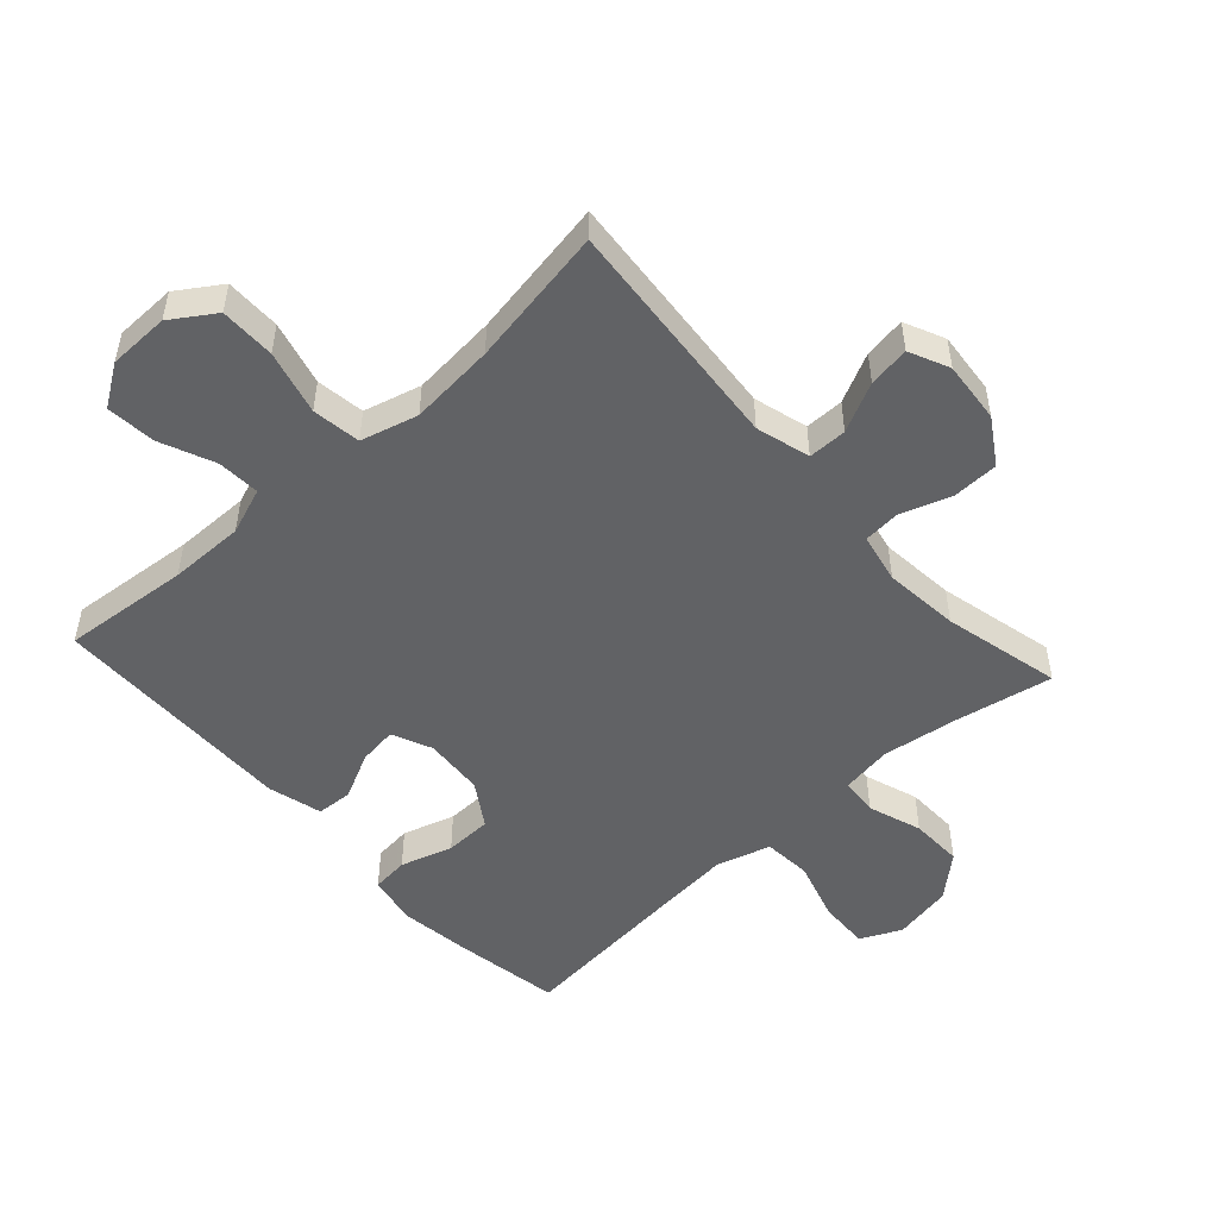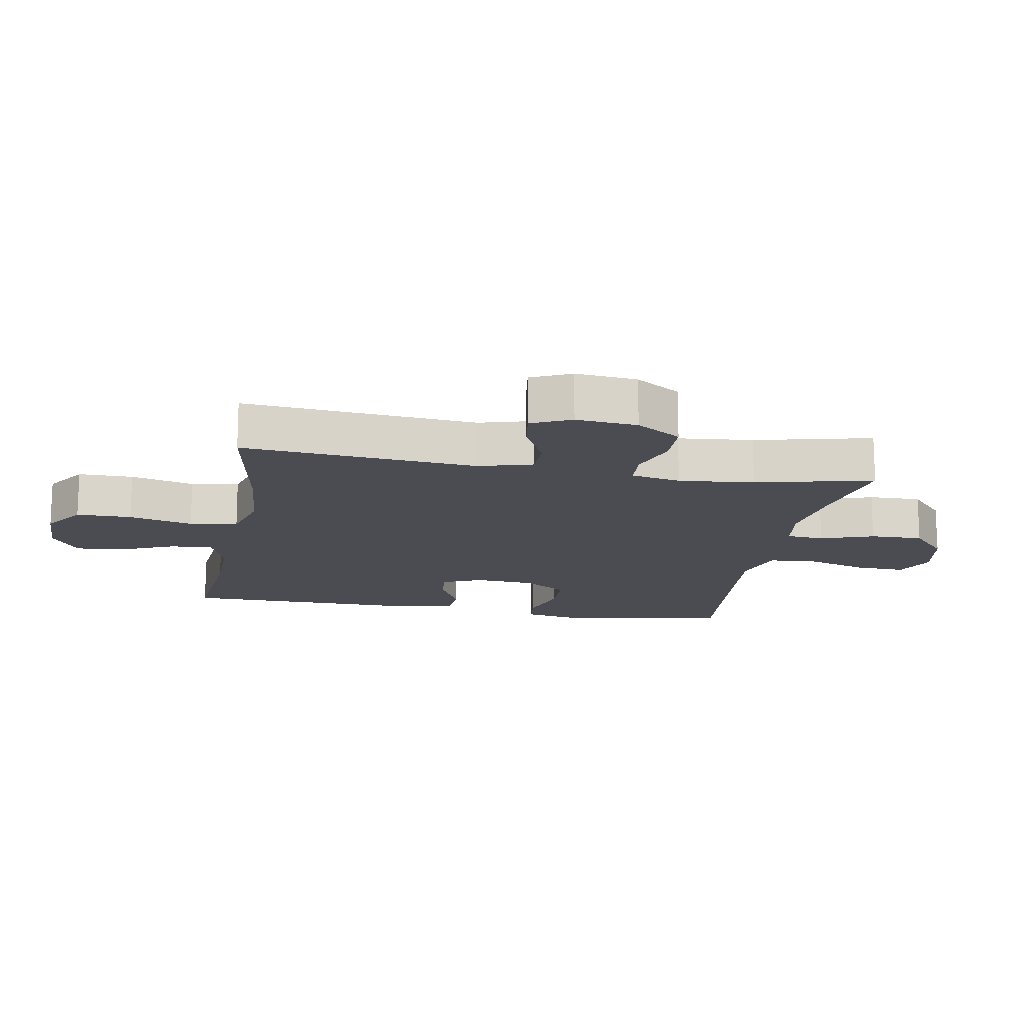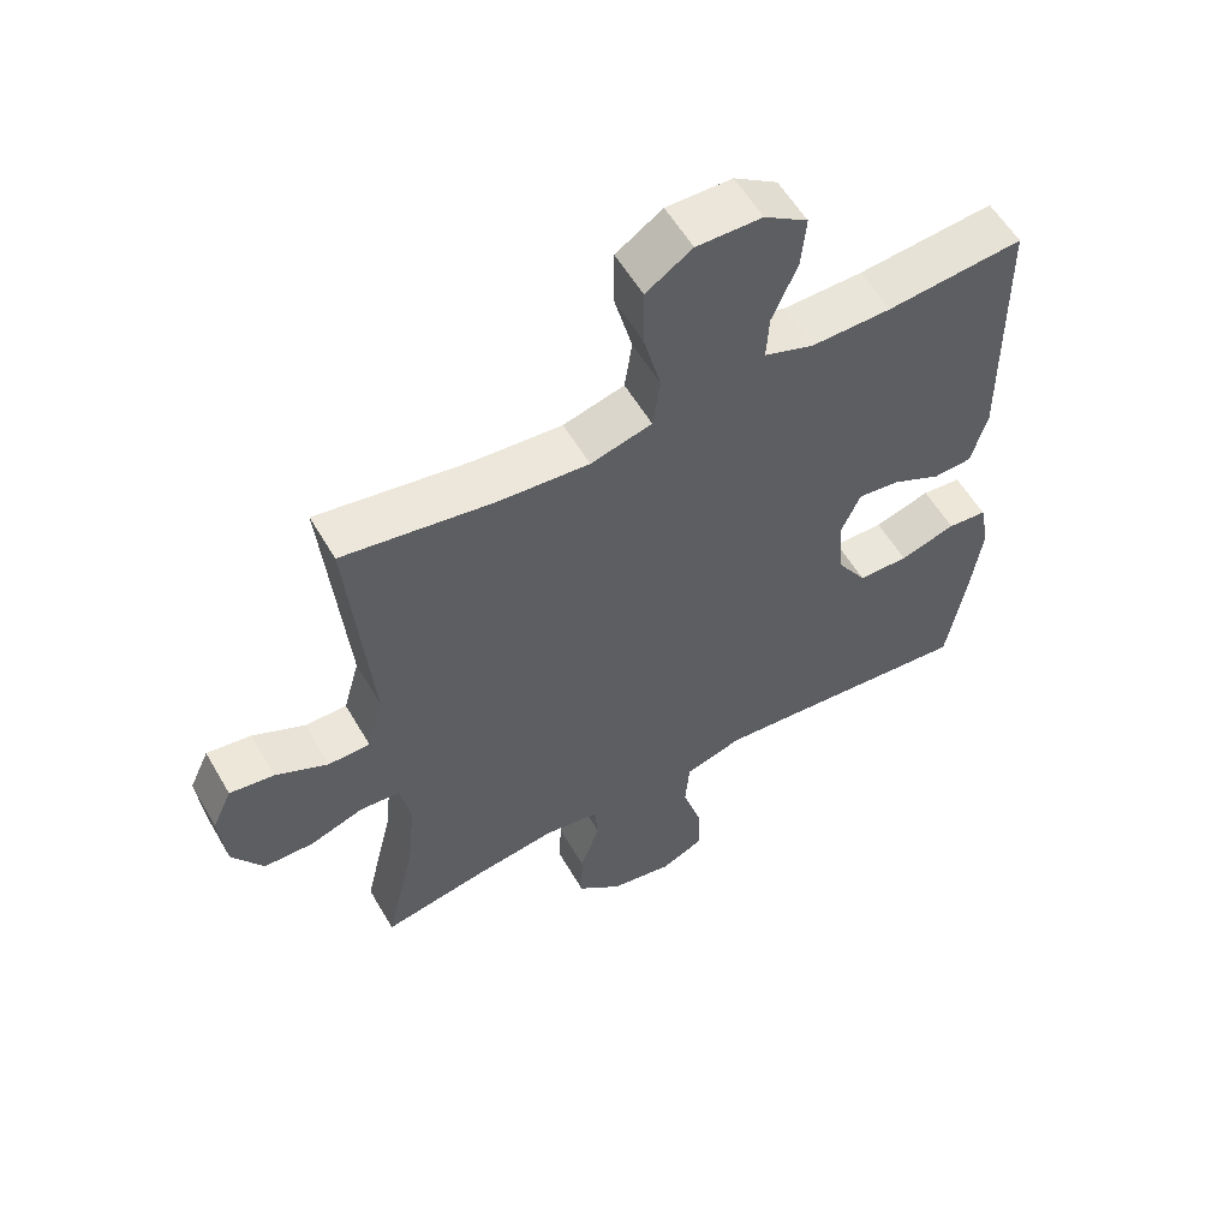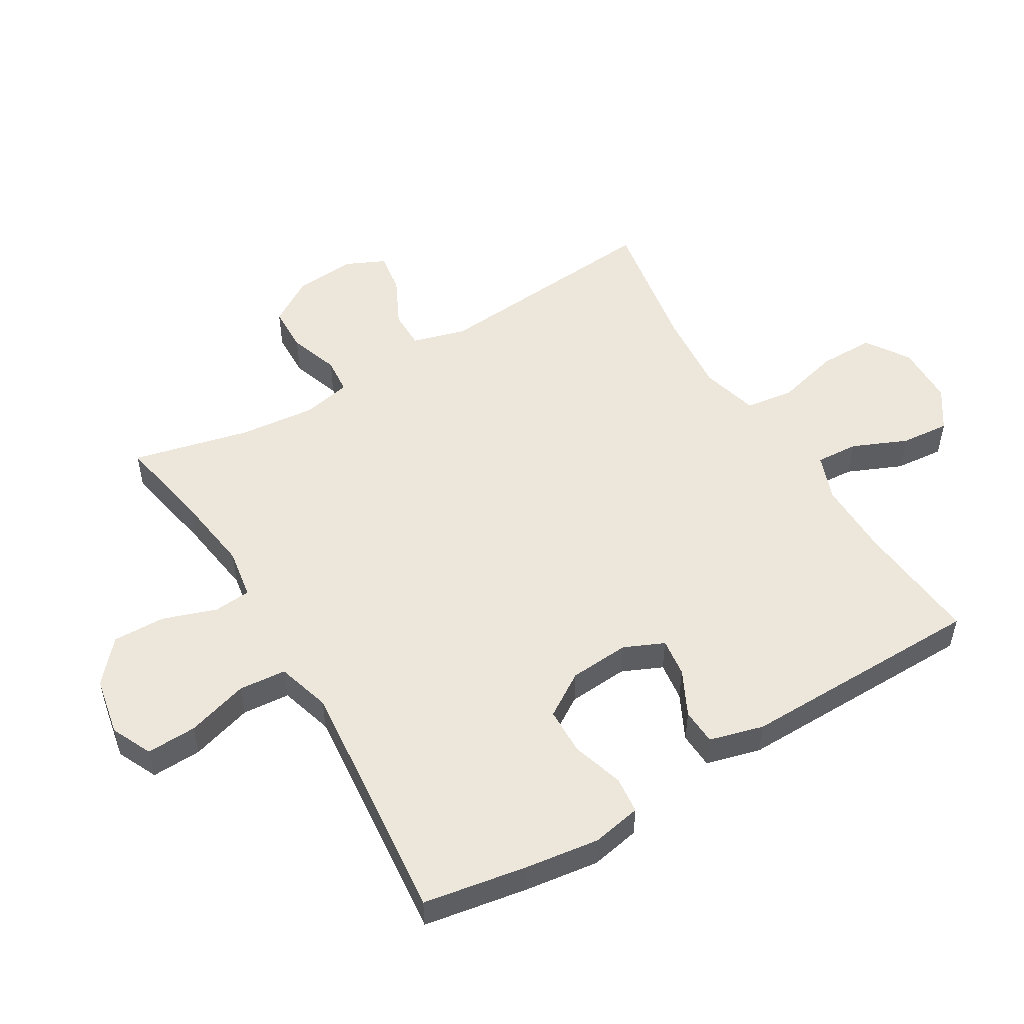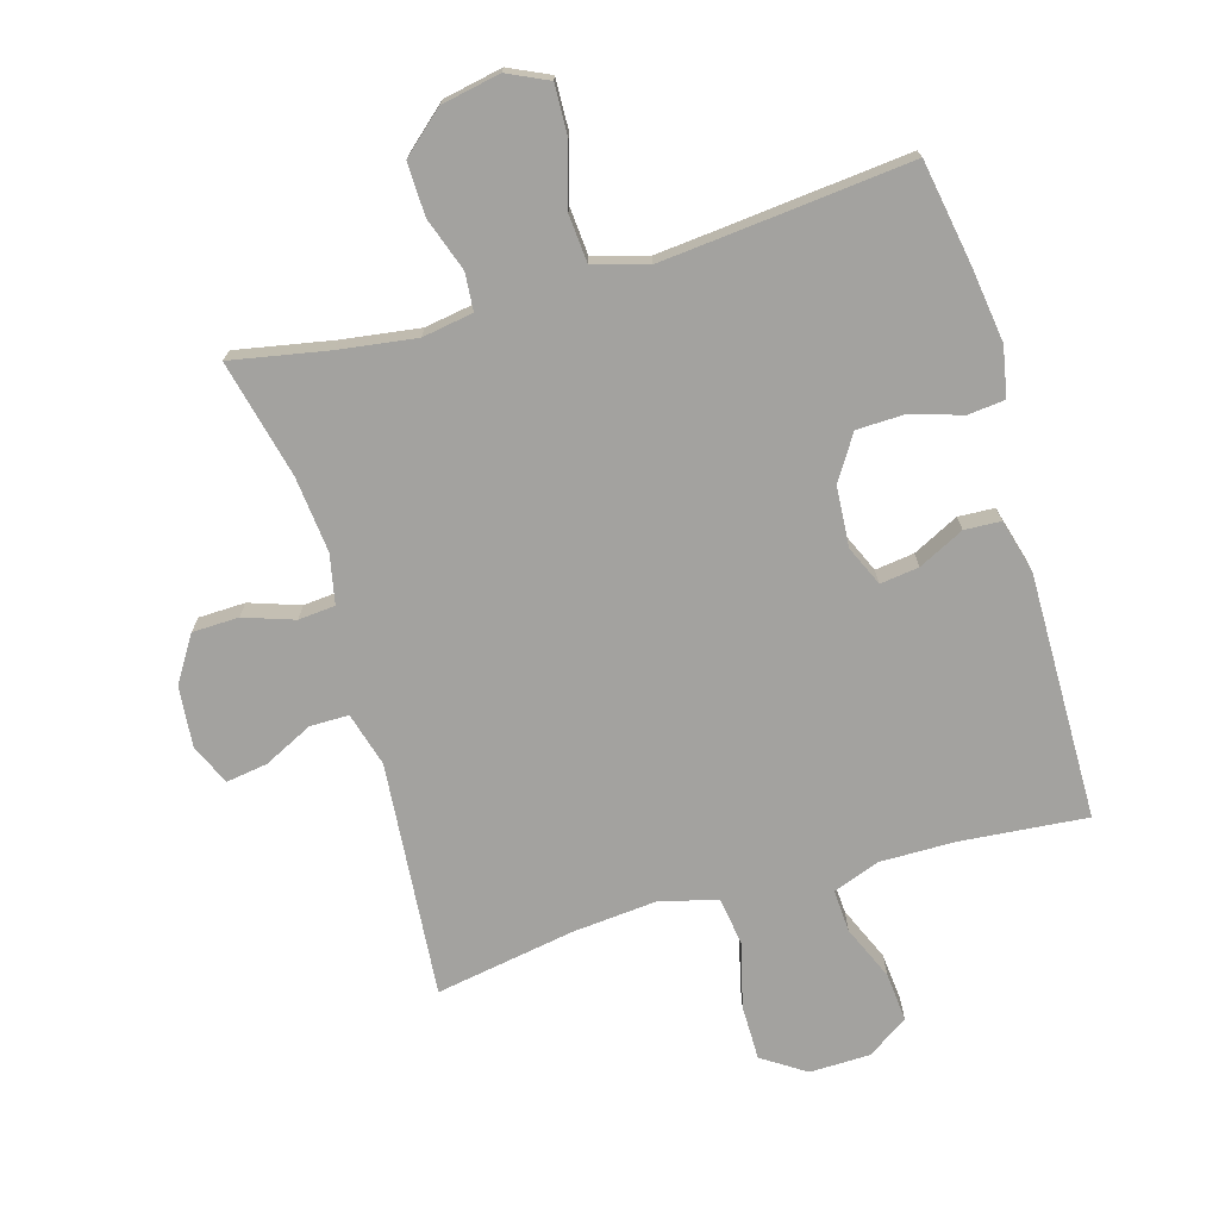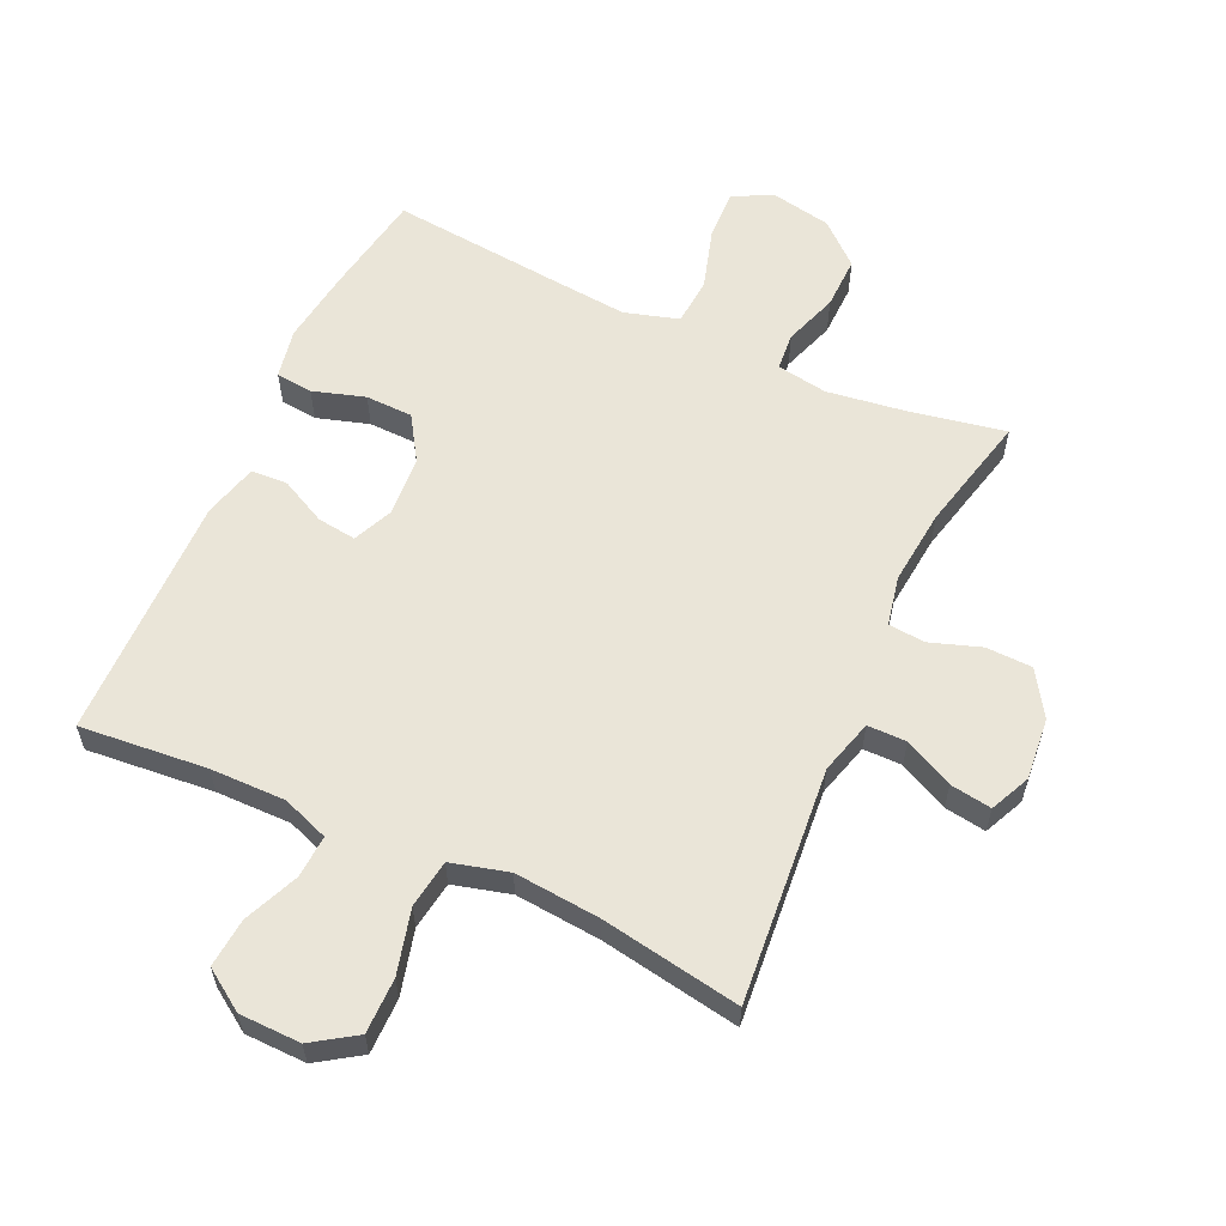
<metadata>
{"format":"obj","ext":"obj","renderer":"f3d","projection":"perspective","resolution":1024,"background":"white","views":[{"elev":-50.6,"azim":42.1,"up":"+Y"},{"elev":-15.4,"azim":79.8,"up":"+Y"},{"elev":57.3,"azim":150.0,"up":"+Z"},{"elev":52.0,"azim":-120.9,"up":"+Y"},{"elev":-72.5,"azim":-163.7,"up":"+Y"},{"elev":59.2,"azim":24.6,"up":"+Y"}]}
</metadata>
<code>
v -0.5 0.07 0.5
v -0.3 0.07 0.482
v -0.182 0.07 0.481
v -0.109 0.07 0.508
v -0.113 0.07 0.575
v -0.15 0.07 0.661
v -0.157 0.07 0.738
v -0.093 0.07 0.781
v 0.003 0.07 0.783
v 0.071 0.07 0.738
v 0.071 0.07 0.651
v 0.045 0.07 0.55
v 0.056 0.07 0.474
v 0.146 0.07 0.45
v 0.28 0.07 0.462
v 0.5 0.07 0.5
v 0.468 0.07 0.13
v 0.492 0.07 0.045
v 0.553 0.07 0.045
v 0.63 0.07 0.083
v 0.695 0.07 0.093
v 0.724 0.07 0.03
v 0.715 0.07 -0.067
v 0.67 0.07 -0.138
v 0.597 0.07 -0.14
v 0.518 0.07 -0.113
v 0.46 0.07 -0.118
v 0.444 0.07 -0.196
v 0.456 0.07 -0.315
v 0.5 0.07 -0.5
v 0.347 0.07 -0.471
v 0.226 0.07 -0.454
v 0.146 0.07 -0.467
v 0.141 0.07 -0.526
v 0.17 0.07 -0.61
v 0.172 0.07 -0.693
v 0.107 0.07 -0.75
v 0.014 0.07 -0.768
v -0.05 0.07 -0.738
v -0.047 0.07 -0.659
v -0.018 0.07 -0.562
v -0.024 0.07 -0.487
v -0.109 0.07 -0.462
v -0.237 0.07 -0.474
v -0.5 0.07 -0.5
v -0.528 0.07 -0.337
v -0.544 0.07 -0.22
v -0.529 0.07 -0.142
v -0.471 0.07 -0.136
v -0.389 0.07 -0.161
v -0.315 0.07 -0.159
v -0.271 0.07 -0.09
v -0.264 0.07 0.005
v -0.292 0.07 0.068
v -0.353 0.07 0.06
v -0.425 0.07 0.024
v -0.482 0.07 0.027
v -0.505 0.07 0.112
v -0.5 0 0.5
v -0.3 0 0.482
v -0.182 0 0.481
v -0.109 0 0.508
v -0.113 0 0.575
v -0.15 0 0.661
v -0.157 0 0.738
v -0.093 0 0.781
v 0.003 0 0.783
v 0.071 0 0.738
v 0.071 0 0.651
v 0.045 0 0.55
v 0.056 0 0.474
v 0.146 0 0.45
v 0.28 0 0.462
v 0.5 0 0.5
v 0.468 0 0.13
v 0.492 0 0.045
v 0.553 0 0.045
v 0.63 0 0.083
v 0.695 0 0.093
v 0.724 0 0.03
v 0.715 0 -0.067
v 0.67 0 -0.138
v 0.597 0 -0.14
v 0.518 0 -0.113
v 0.46 0 -0.118
v 0.444 0 -0.196
v 0.456 0 -0.315
v 0.5 0 -0.5
v 0.347 0 -0.471
v 0.226 0 -0.454
v 0.146 0 -0.467
v 0.141 0 -0.526
v 0.17 0 -0.61
v 0.172 0 -0.693
v 0.107 0 -0.75
v 0.014 0 -0.768
v -0.05 0 -0.738
v -0.047 0 -0.659
v -0.018 0 -0.562
v -0.024 0 -0.487
v -0.109 0 -0.462
v -0.237 0 -0.474
v -0.5 0 -0.5
v -0.528 0 -0.337
v -0.544 0 -0.22
v -0.529 0 -0.142
v -0.471 0 -0.136
v -0.389 0 -0.161
v -0.315 0 -0.159
v -0.271 0 -0.09
v -0.264 0 0.005
v -0.292 0 0.068
v -0.353 0 0.06
v -0.425 0 0.024
v -0.482 0 0.027
v -0.505 0 0.112
f 58 1 2
f 57 58 2
f 56 57 2
f 55 56 2
f 54 55 2 3
f 53 54 3 4
f 52 53 4
f 48 49 50
f 47 48 50
f 46 47 50
f 45 46 50
f 44 45 50
f 43 44 50 51
f 42 43 51 52
f 39 40 41
f 38 39 41
f 37 38 41
f 36 37 41
f 35 36 41
f 34 35 41
f 33 34 41 42
f 42 52 4
f 33 42 4
f 32 33 4
f 29 30 31
f 32 4 5
f 31 32 5
f 29 31 5
f 28 29 5
f 24 25 26
f 23 24 26
f 22 23 26
f 21 22 26
f 20 21 26
f 19 20 26
f 18 19 26 27
f 27 28 5
f 18 27 5
f 17 18 5
f 10 11 12
f 9 10 12
f 8 9 12
f 7 8 12
f 6 7 12
f 5 6 12
f 5 12 13
f 17 5 13
f 15 16 17
f 14 15 17
f 13 14 17
f 60 59 116
f 60 116 115
f 60 115 114
f 60 114 113
f 61 60 113 112
f 62 61 112 111
f 62 111 110
f 108 107 106
f 108 106 105
f 108 105 104
f 108 104 103
f 108 103 102
f 109 108 102 101
f 110 109 101 100
f 99 98 97
f 99 97 96
f 99 96 95
f 99 95 94
f 99 94 93
f 99 93 92
f 100 99 92 91
f 62 110 100
f 62 100 91
f 62 91 90
f 89 88 87
f 63 62 90
f 63 90 89
f 63 89 87
f 63 87 86
f 84 83 82
f 84 82 81
f 84 81 80
f 84 80 79
f 84 79 78
f 84 78 77
f 85 84 77 76
f 63 86 85
f 63 85 76
f 63 76 75
f 70 69 68
f 70 68 67
f 70 67 66
f 70 66 65
f 70 65 64
f 70 64 63
f 71 70 63
f 71 63 75
f 75 74 73
f 75 73 72
f 75 72 71
f 1 59 60 2
f 2 60 61 3
f 3 61 62 4
f 4 62 63 5
f 5 63 64 6
f 6 64 65 7
f 7 65 66 8
f 8 66 67 9
f 9 67 68 10
f 10 68 69 11
f 11 69 70 12
f 12 70 71 13
f 13 71 72 14
f 14 72 73 15
f 15 73 74 16
f 16 74 75 17
f 17 75 76 18
f 18 76 77 19
f 19 77 78 20
f 20 78 79 21
f 21 79 80 22
f 22 80 81 23
f 23 81 82 24
f 24 82 83 25
f 25 83 84 26
f 26 84 85 27
f 27 85 86 28
f 28 86 87 29
f 29 87 88 30
f 30 88 89 31
f 31 89 90 32
f 32 90 91 33
f 33 91 92 34
f 34 92 93 35
f 35 93 94 36
f 36 94 95 37
f 37 95 96 38
f 38 96 97 39
f 39 97 98 40
f 40 98 99 41
f 41 99 100 42
f 42 100 101 43
f 43 101 102 44
f 44 102 103 45
f 45 103 104 46
f 46 104 105 47
f 47 105 106 48
f 48 106 107 49
f 49 107 108 50
f 50 108 109 51
f 51 109 110 52
f 52 110 111 53
f 53 111 112 54
f 54 112 113 55
f 55 113 114 56
f 56 114 115 57
f 57 115 116 58
f 58 116 59 1

</code>
